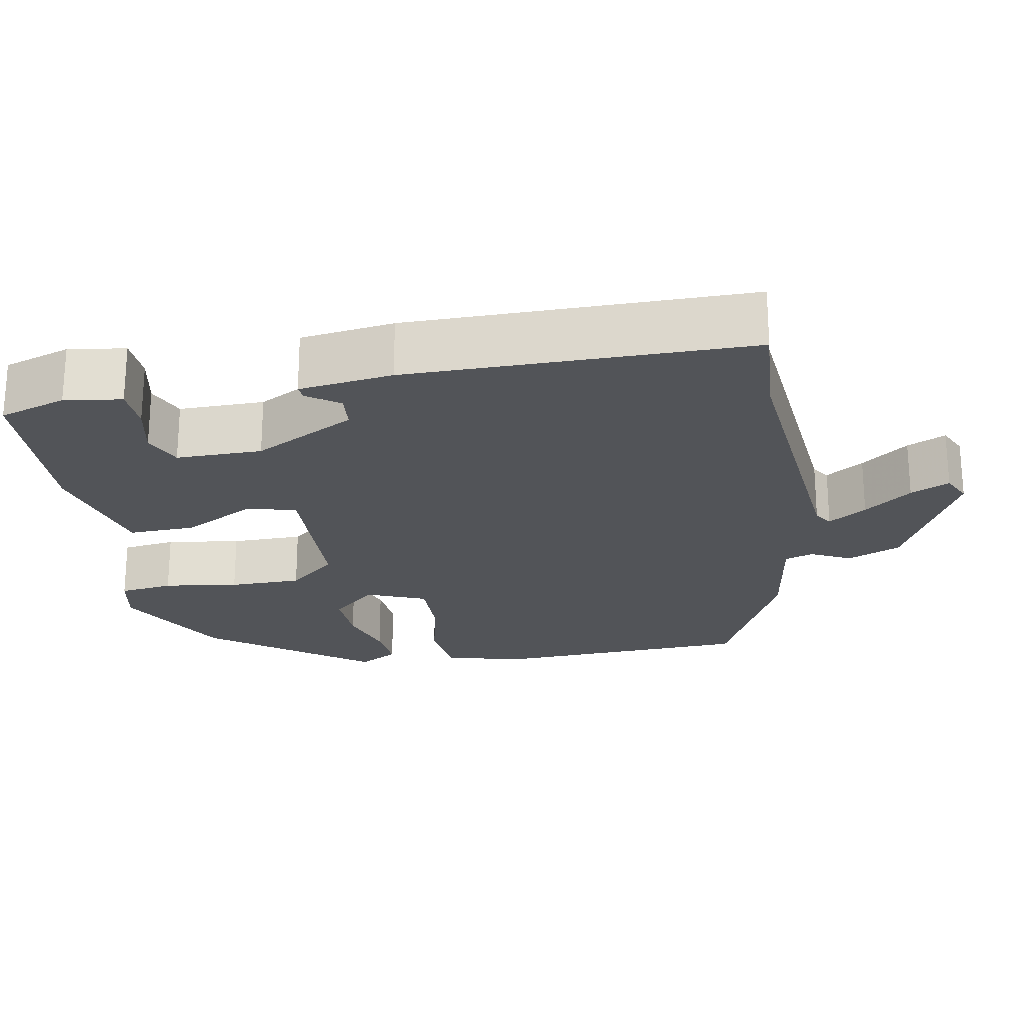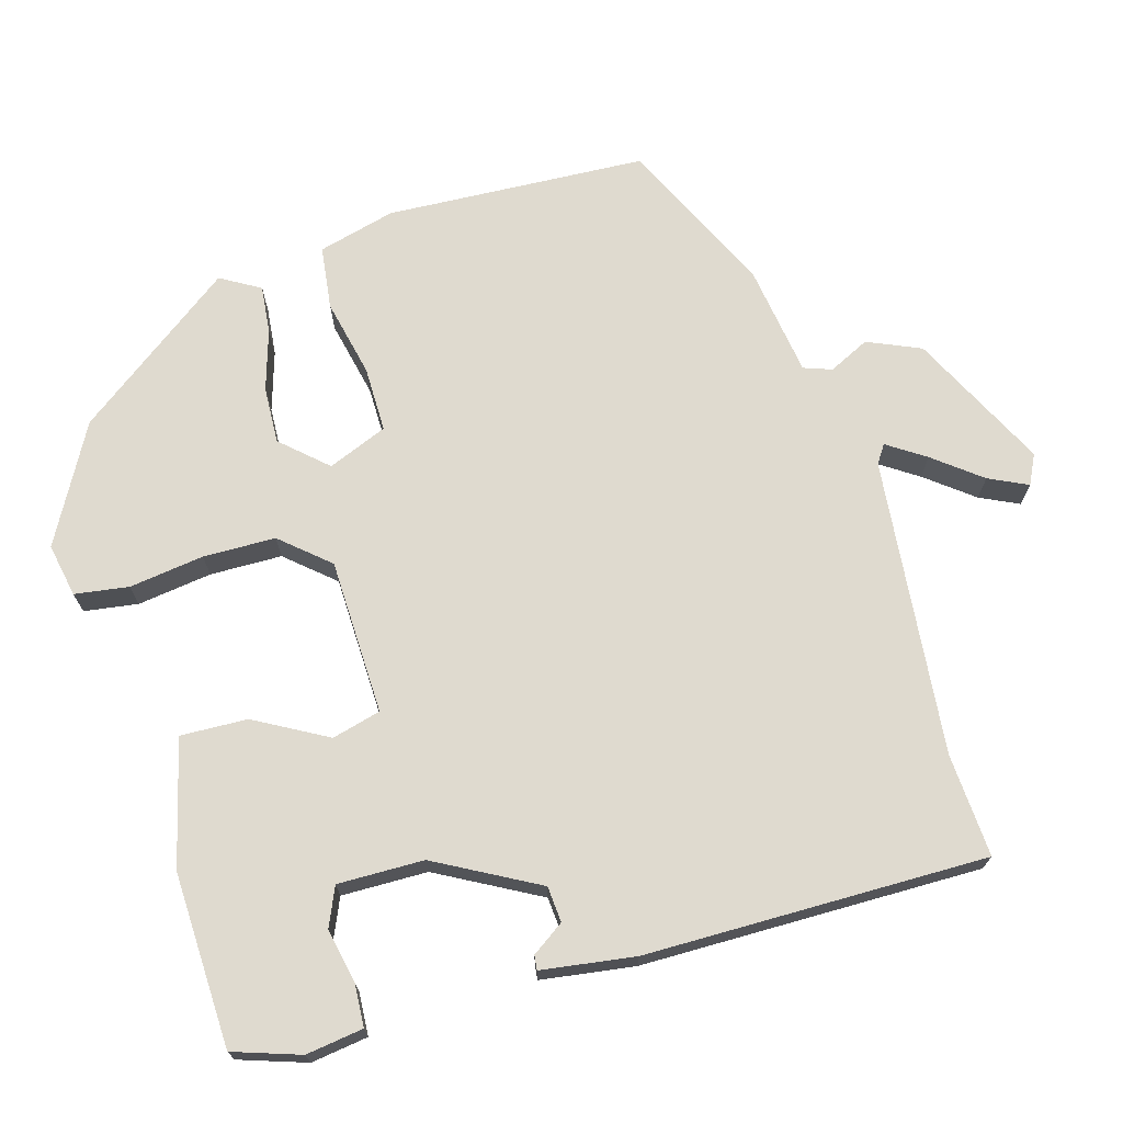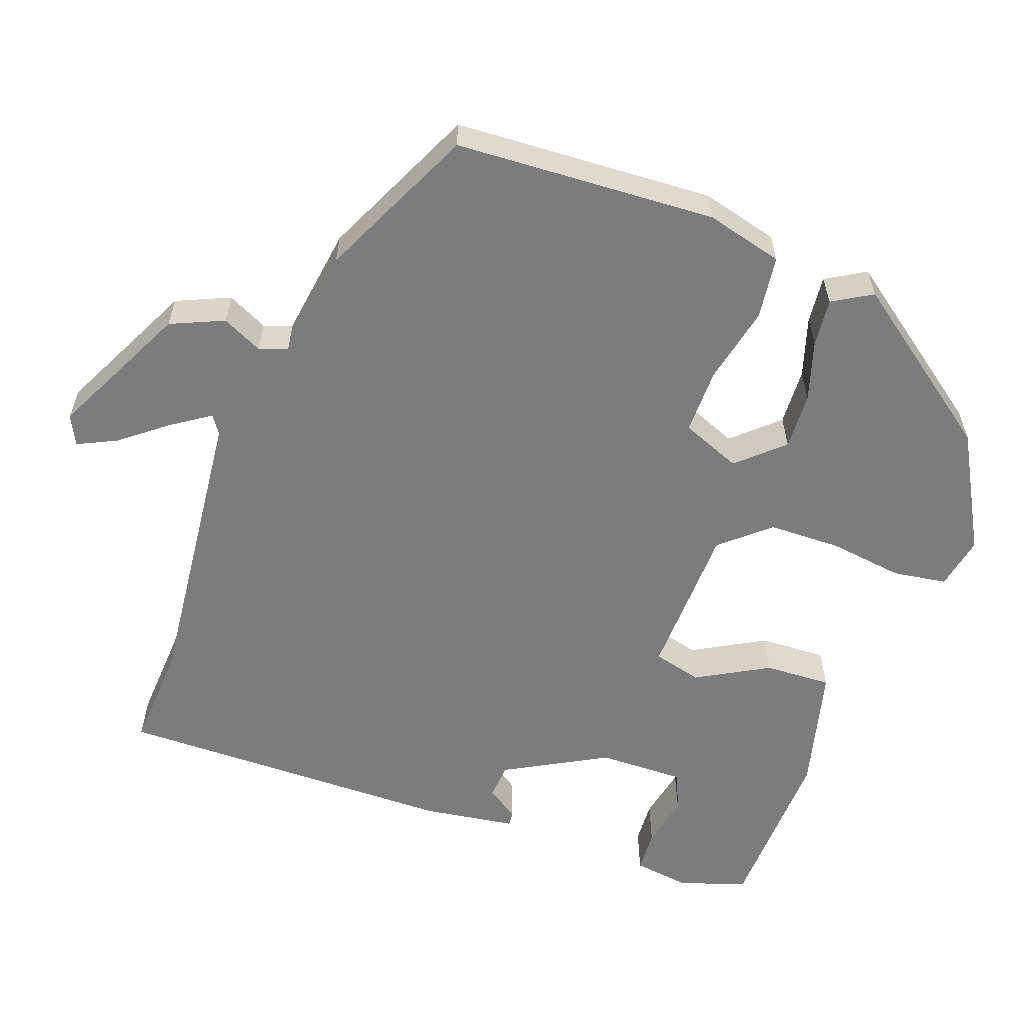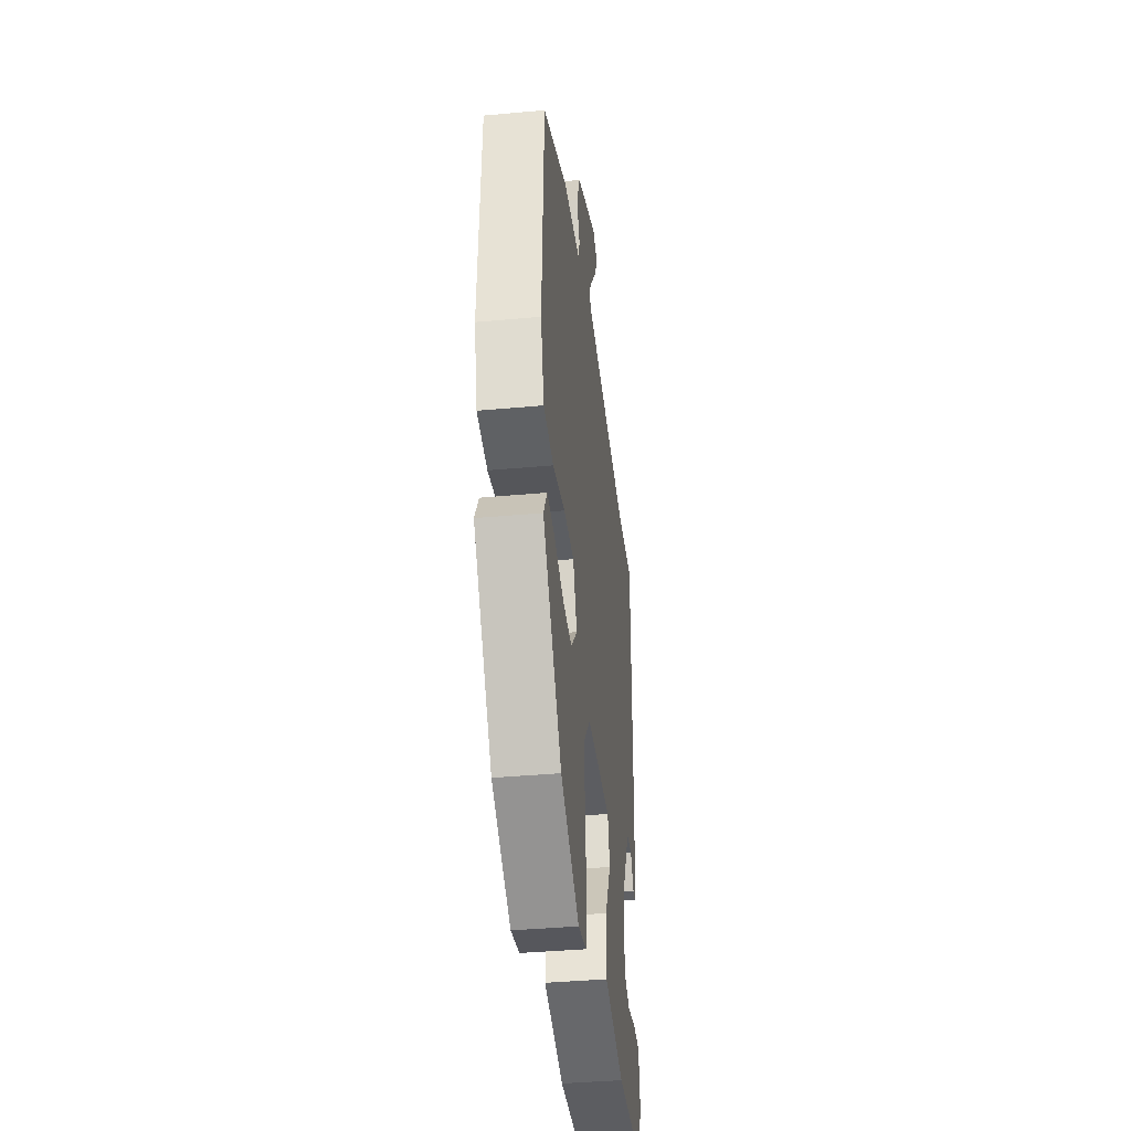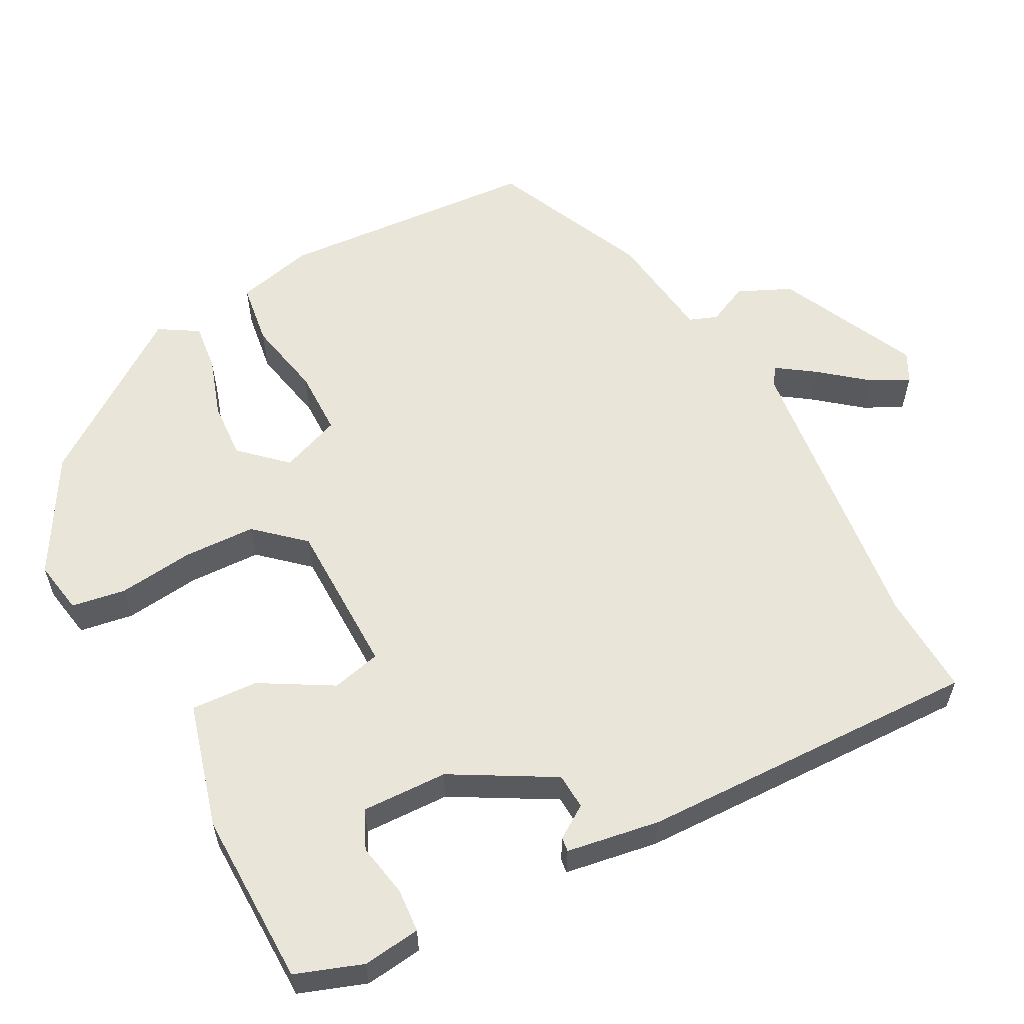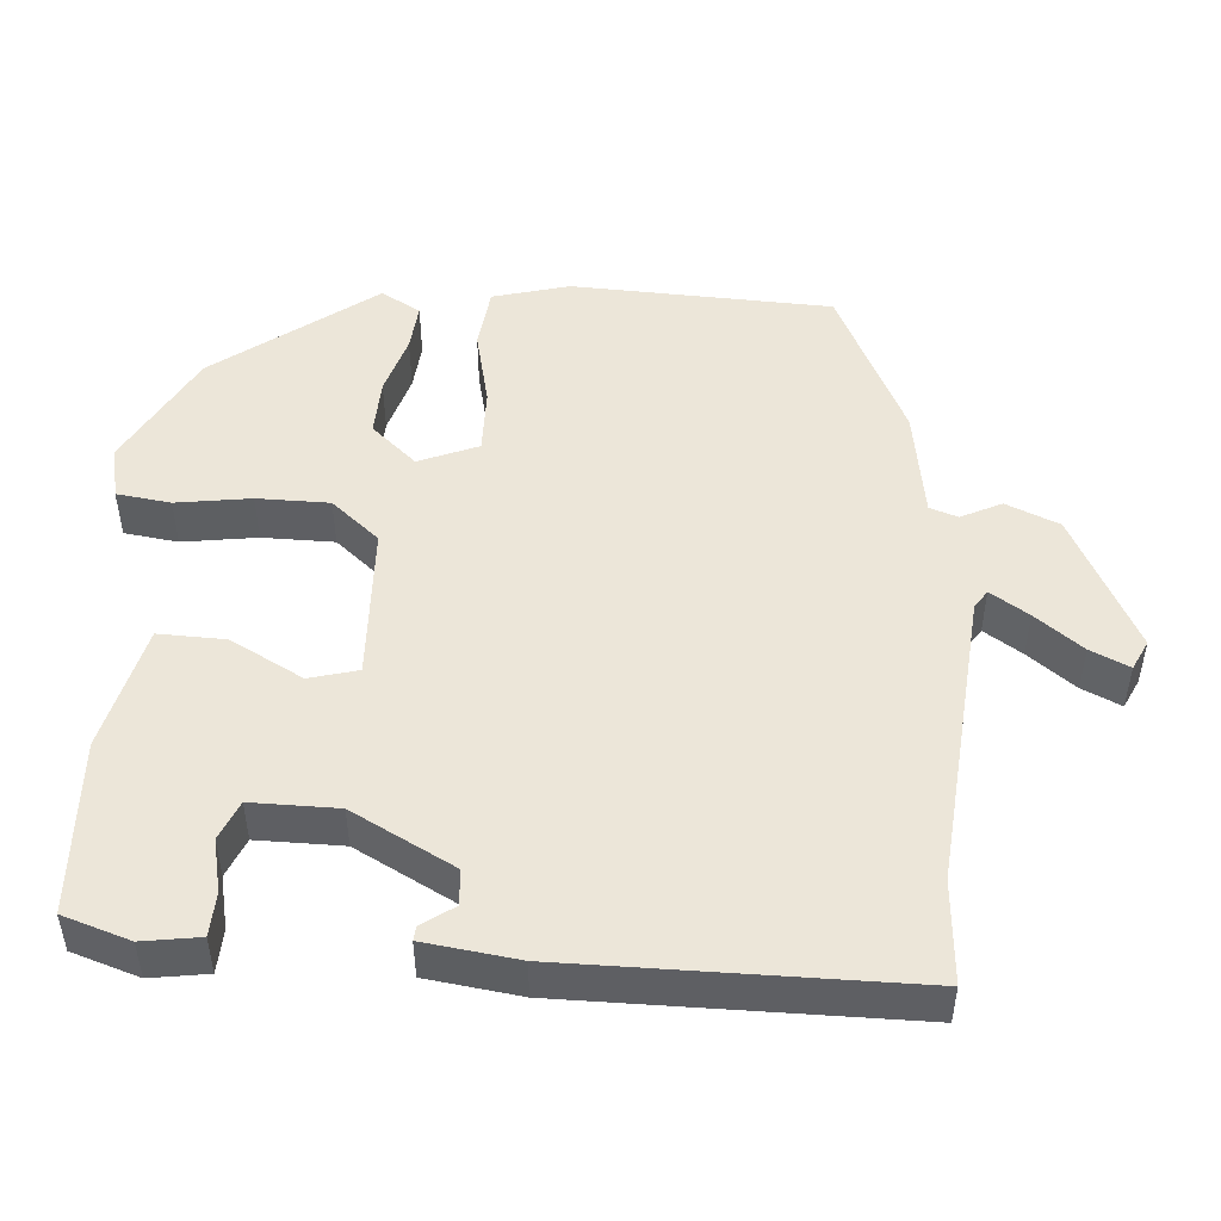
<metadata>
{"format":"obj","ext":"obj","renderer":"f3d","projection":"perspective","resolution":1024,"background":"white","views":[{"elev":-22.9,"azim":-79.9,"up":"+Y"},{"elev":70.9,"azim":-105.9,"up":"+Y"},{"elev":-58.8,"azim":70.5,"up":"+Y"},{"elev":-38.8,"azim":96.6,"up":"+Z"},{"elev":58.4,"azim":-116.7,"up":"+Y"},{"elev":49.0,"azim":-86.1,"up":"+Y"}]}
</metadata>
<code>
v 0.497 0.07 0.359
v 0.513 0.07 0.017
v 0.486 0.07 -0.084
v 0.403 0.07 -0.094
v 0.301 0.07 -0.071
v 0.215 0.07 -0.07
v 0.183 0.07 -0.148
v 0.236 0.07 -0.207
v 0.311 0.07 -0.204
v 0.39 0.07 -0.18
v 0.453 0.07 -0.174
v 0.483 0.07 -0.226
v 0.328 0.07 -0.434
v 0.174 0.07 -0.518
v 0.104 0.07 -0.504
v 0.094 0.07 -0.433
v 0.108 0.07 -0.335
v 0.107 0.07 -0.24
v 0.053 0.07 -0.177
v -0.151 0.07 -0.17
v -0.168 0.07 -0.234
v -0.116 0.07 -0.329
v -0.113 0.07 -0.417
v -0.278 0.07 -0.458
v -0.507 0.07 -0.449
v -0.536 0.07 -0.361
v -0.525 0.07 -0.286
v -0.468 0.07 -0.283
v -0.398 0.07 -0.298
v -0.347 0.07 -0.276
v -0.348 0.07 -0.163
v -0.42 0.07 -0.029
v -0.467 0.07 -0.025
v -0.496 0.07 -0.067
v -0.515 0.07 -0.069
v -0.532 0.07 0.054
v -0.533 0.07 0.502
v -0.398 0.07 0.493
v -0.007 0.07 0.53
v 0.017 0.07 0.546
v -0.016 0.07 0.596
v -0.064 0.07 0.658
v -0.088 0.07 0.709
v -0.049 0.07 0.728
v 0.131 0.07 0.638
v 0.161 0.07 0.568
v 0.135 0.07 0.515
v 0.148 0.07 0.478
v 0.293 0.07 0.456
v 0.497 0 0.359
v 0.513 0 0.017
v 0.486 0 -0.084
v 0.403 0 -0.094
v 0.301 0 -0.071
v 0.215 0 -0.07
v 0.183 0 -0.148
v 0.236 0 -0.207
v 0.311 0 -0.204
v 0.39 0 -0.18
v 0.453 0 -0.174
v 0.483 0 -0.226
v 0.328 0 -0.434
v 0.174 0 -0.518
v 0.104 0 -0.504
v 0.094 0 -0.433
v 0.108 0 -0.335
v 0.107 0 -0.24
v 0.053 0 -0.177
v -0.151 0 -0.17
v -0.168 0 -0.234
v -0.116 0 -0.329
v -0.113 0 -0.417
v -0.278 0 -0.458
v -0.507 0 -0.449
v -0.536 0 -0.361
v -0.525 0 -0.286
v -0.468 0 -0.283
v -0.398 0 -0.298
v -0.347 0 -0.276
v -0.348 0 -0.163
v -0.42 0 -0.029
v -0.467 0 -0.025
v -0.496 0 -0.067
v -0.515 0 -0.069
v -0.532 0 0.054
v -0.533 0 0.502
v -0.398 0 0.493
v -0.007 0 0.53
v 0.017 0 0.546
v -0.016 0 0.596
v -0.064 0 0.658
v -0.088 0 0.709
v -0.049 0 0.728
v 0.131 0 0.638
v 0.161 0 0.568
v 0.135 0 0.515
v 0.148 0 0.478
v 0.293 0 0.456
f 48 49 1 2
f 44 45 46 47
f 44 47 48
f 41 42 43 44
f 40 41 44 48
f 39 40 48 2
f 35 36 37 38
f 33 34 35 38
f 32 33 38 39
f 31 32 39 2
f 26 27 28 29
f 26 29 30
f 25 26 30
f 24 25 30
f 21 22 23 24
f 20 21 24 30
f 14 15 16 17
f 14 17 18
f 13 14 18
f 9 10 11 12
f 8 9 12 13
f 7 8 13 18
f 2 3 4 5
f 2 5 6
f 31 2 6
f 20 30 31
f 19 20 31 6
f 6 7 18 19
f 51 50 98 97
f 96 95 94 93
f 97 96 93
f 93 92 91 90
f 97 93 90 89
f 51 97 89 88
f 87 86 85 84
f 87 84 83 82
f 88 87 82 81
f 51 88 81 80
f 78 77 76 75
f 79 78 75
f 79 75 74
f 79 74 73
f 73 72 71 70
f 79 73 70 69
f 66 65 64 63
f 67 66 63
f 67 63 62
f 61 60 59 58
f 62 61 58 57
f 67 62 57 56
f 54 53 52 51
f 55 54 51
f 55 51 80
f 80 79 69
f 55 80 69 68
f 68 67 56 55
f 1 50 51 2
f 2 51 52 3
f 3 52 53 4
f 4 53 54 5
f 5 54 55 6
f 6 55 56 7
f 7 56 57 8
f 8 57 58 9
f 9 58 59 10
f 10 59 60 11
f 11 60 61 12
f 12 61 62 13
f 13 62 63 14
f 14 63 64 15
f 15 64 65 16
f 16 65 66 17
f 17 66 67 18
f 18 67 68 19
f 19 68 69 20
f 20 69 70 21
f 21 70 71 22
f 22 71 72 23
f 23 72 73 24
f 24 73 74 25
f 25 74 75 26
f 26 75 76 27
f 27 76 77 28
f 28 77 78 29
f 29 78 79 30
f 30 79 80 31
f 31 80 81 32
f 32 81 82 33
f 33 82 83 34
f 34 83 84 35
f 35 84 85 36
f 36 85 86 37
f 37 86 87 38
f 38 87 88 39
f 39 88 89 40
f 40 89 90 41
f 41 90 91 42
f 42 91 92 43
f 43 92 93 44
f 44 93 94 45
f 45 94 95 46
f 46 95 96 47
f 47 96 97 48
f 48 97 98 49
f 49 98 50 1

</code>
